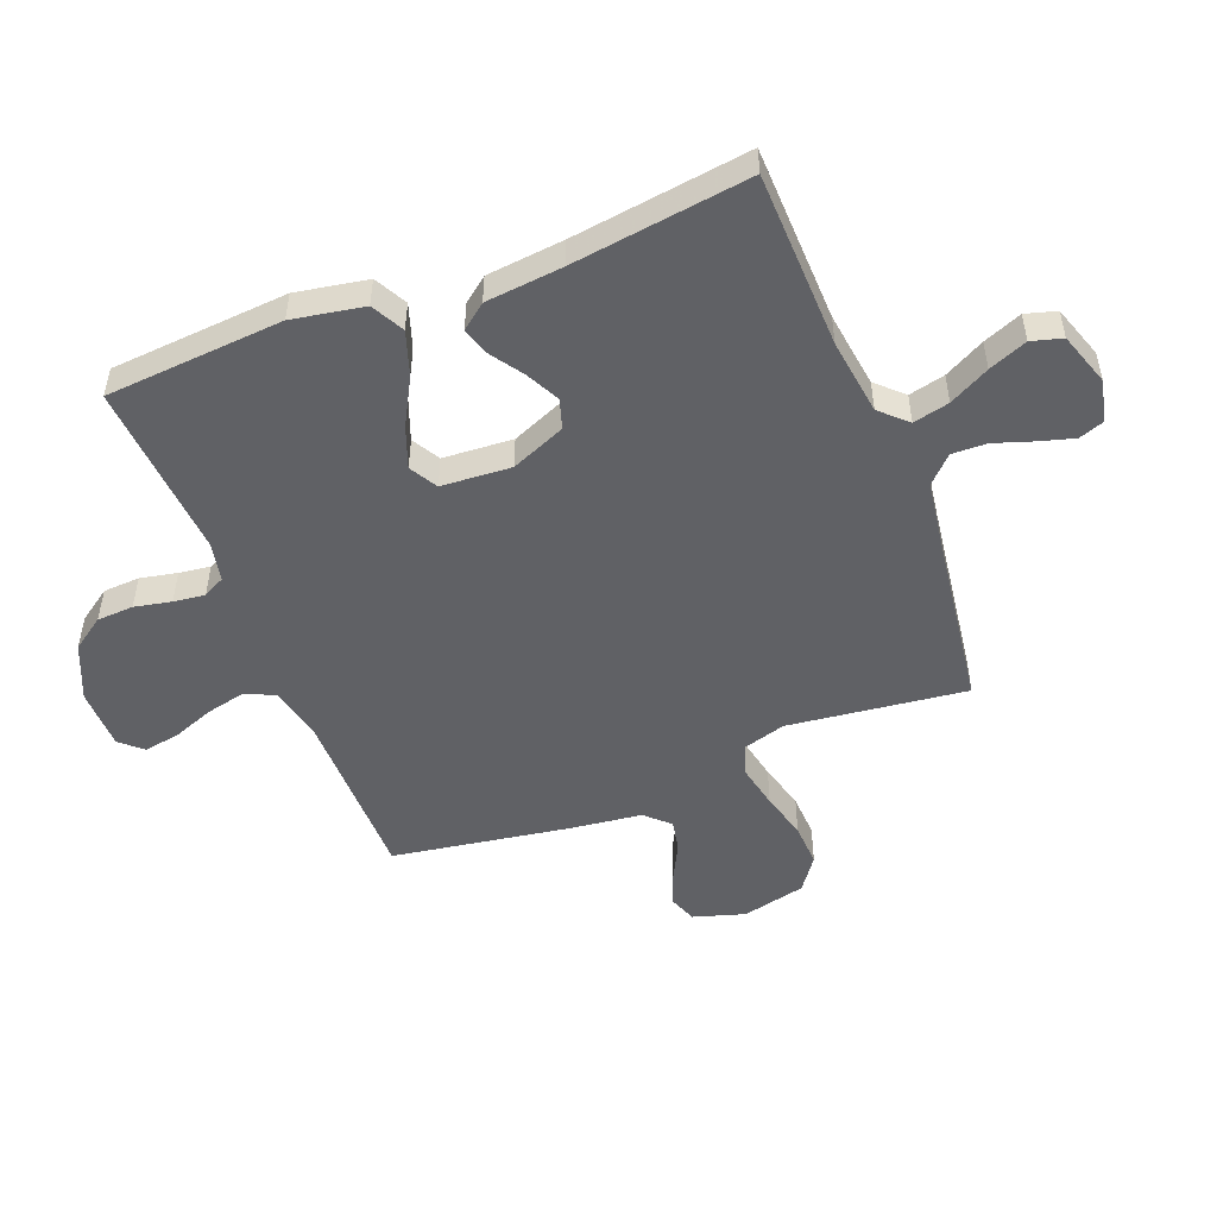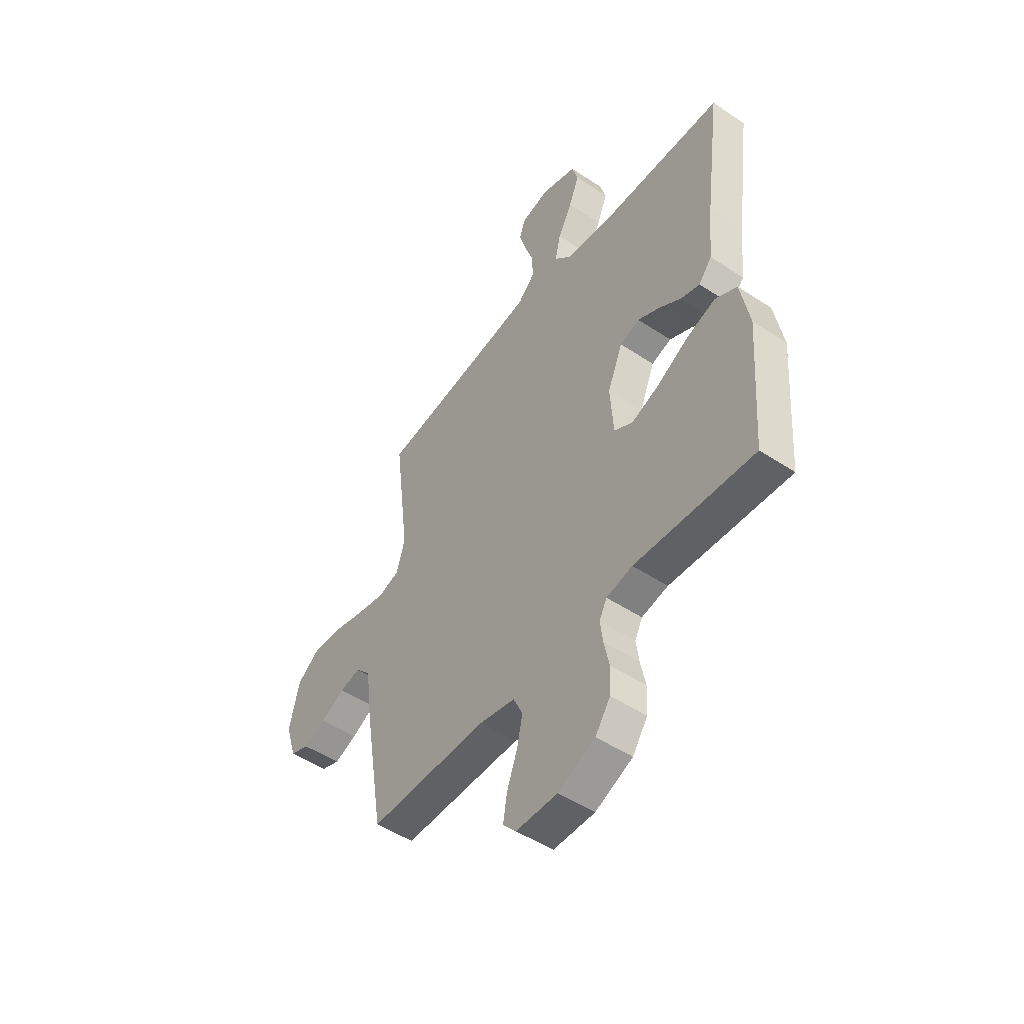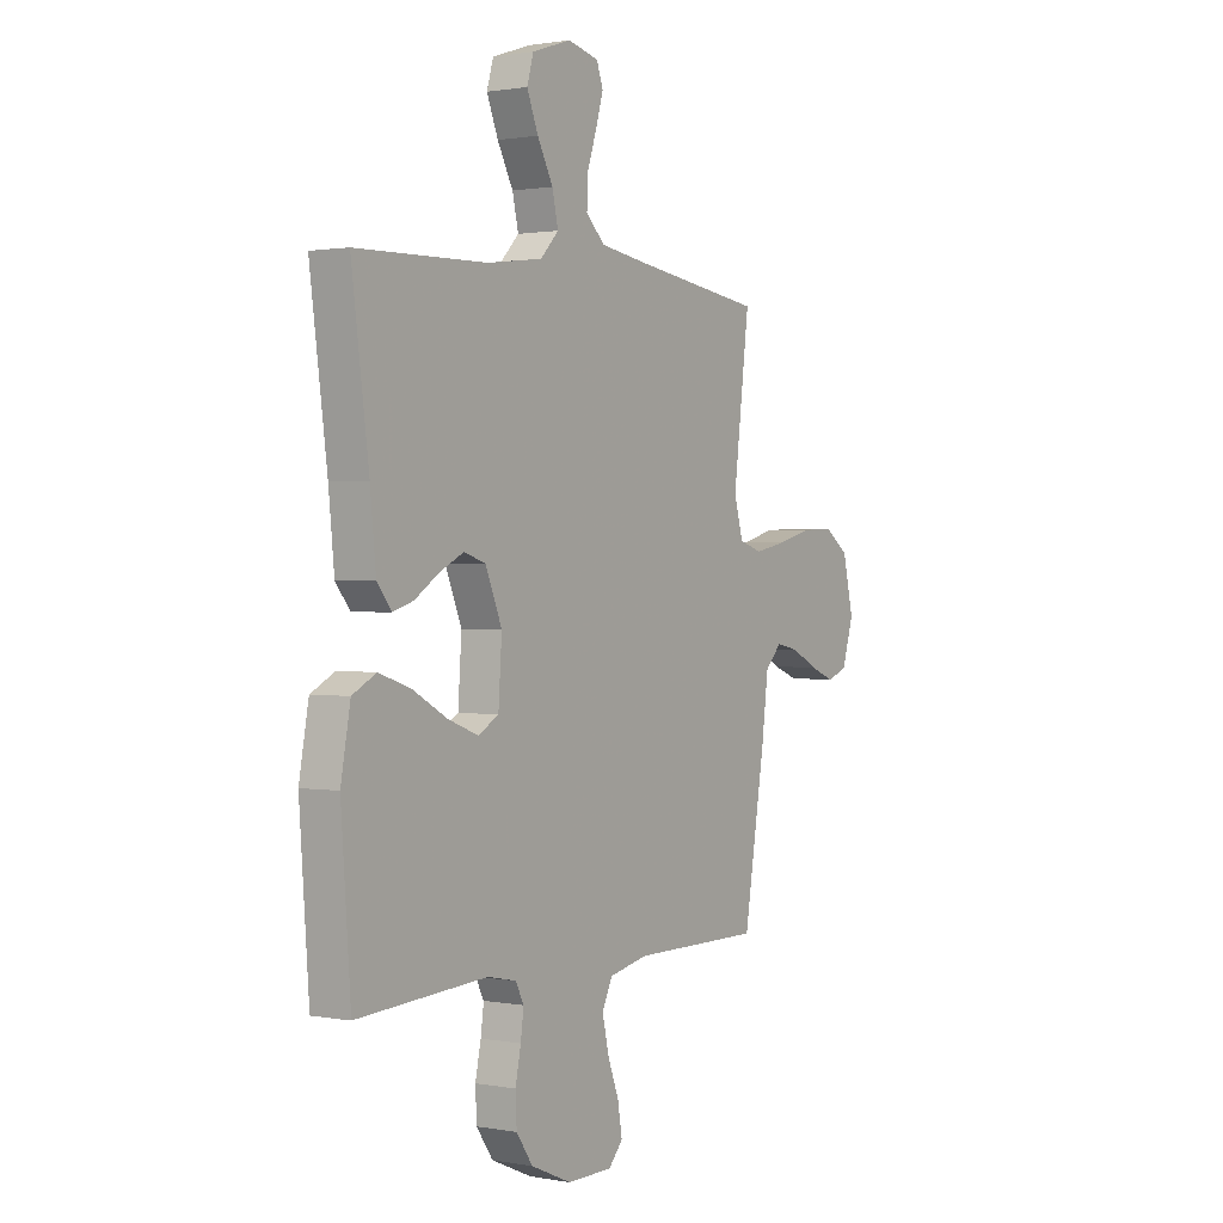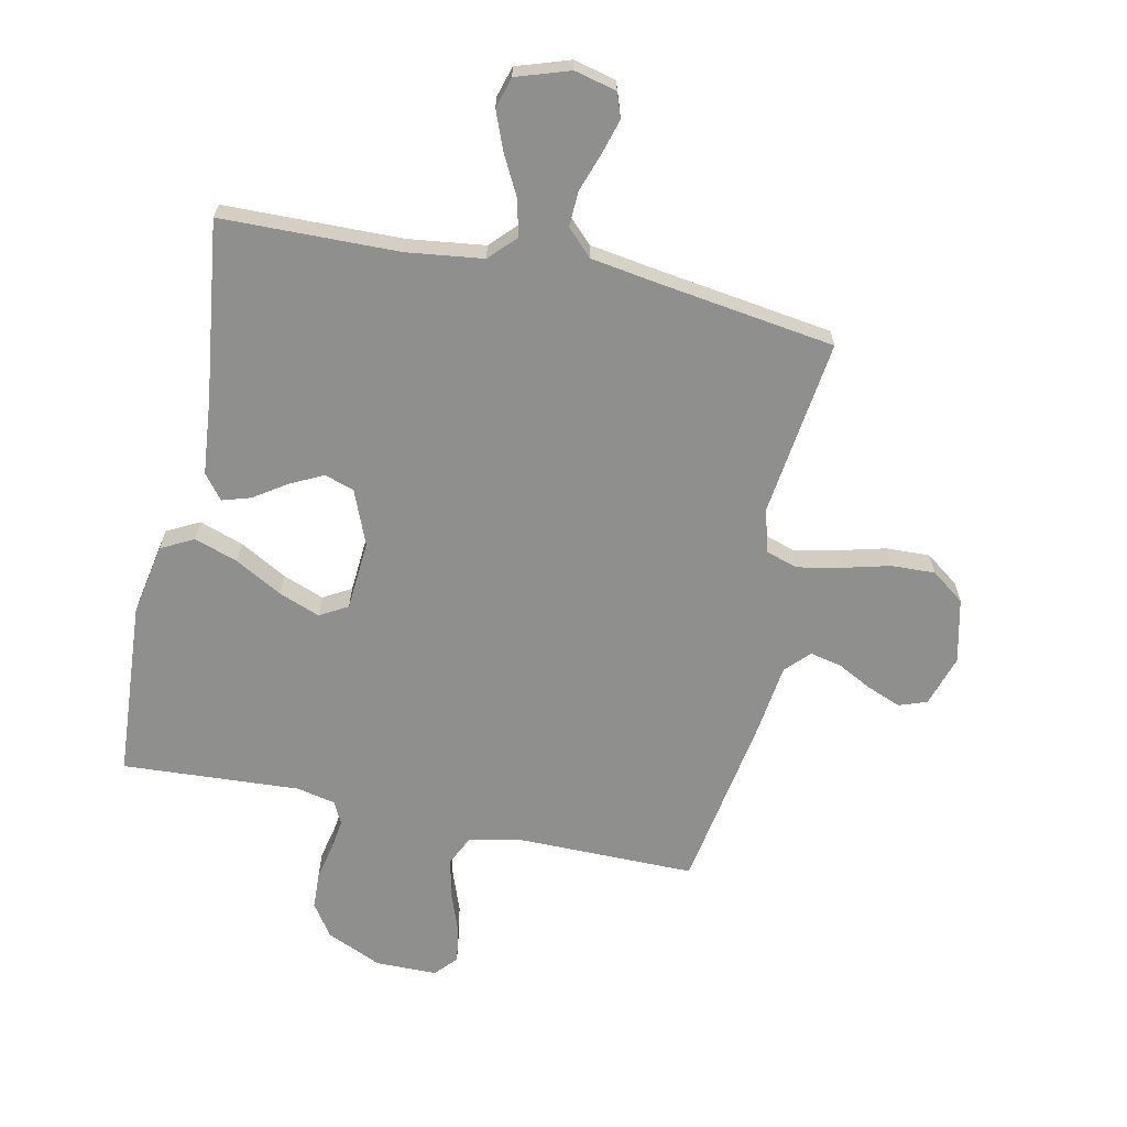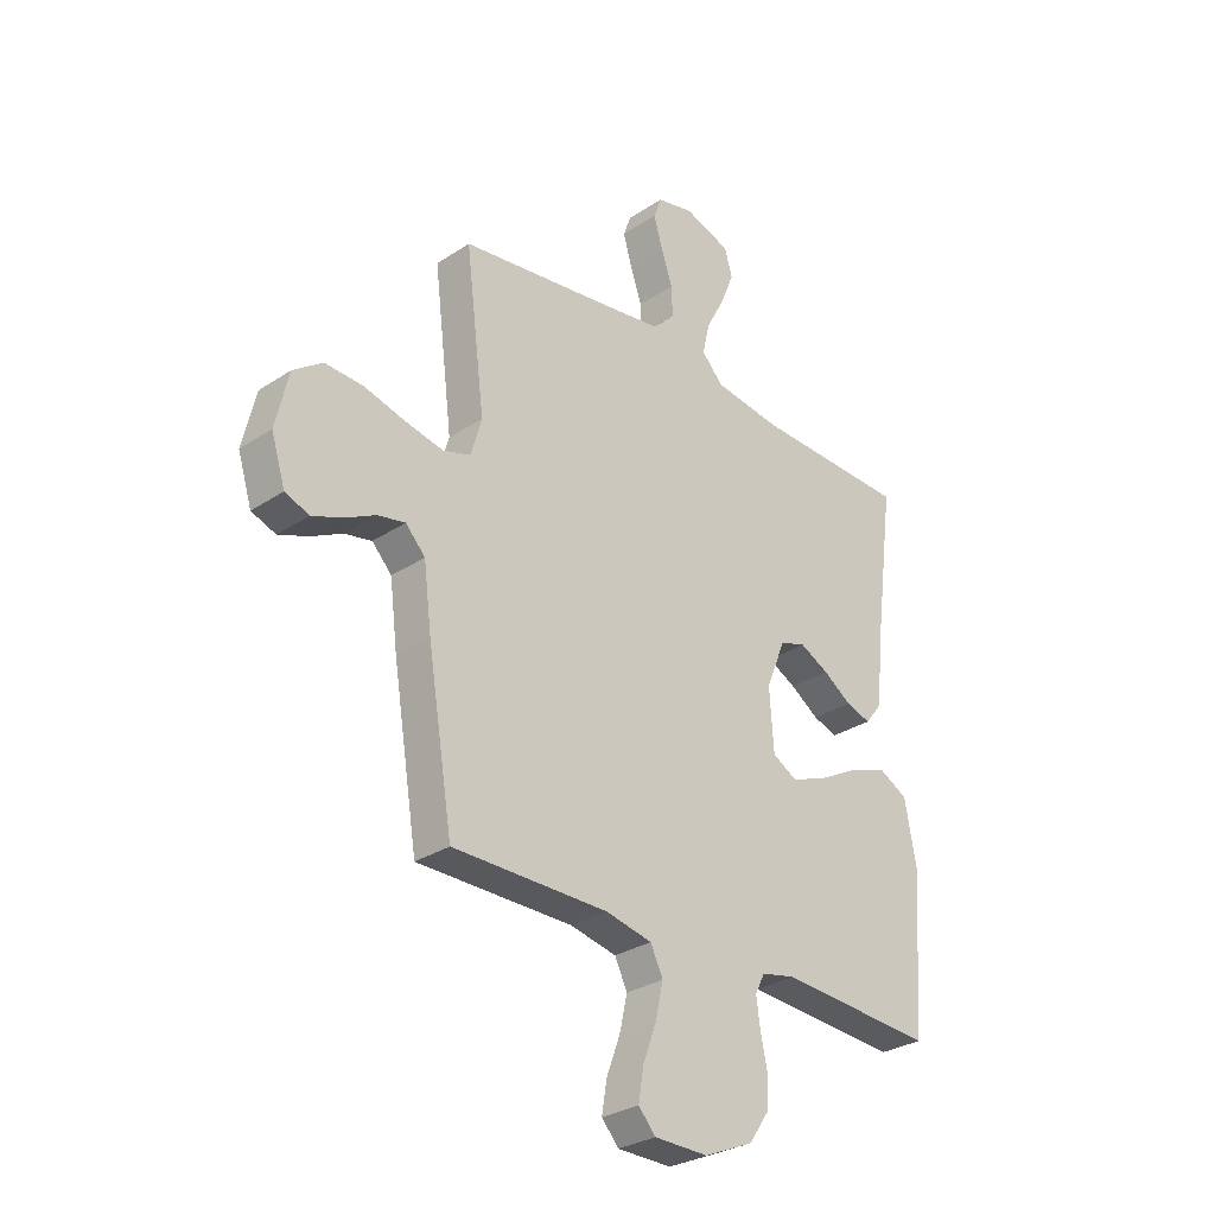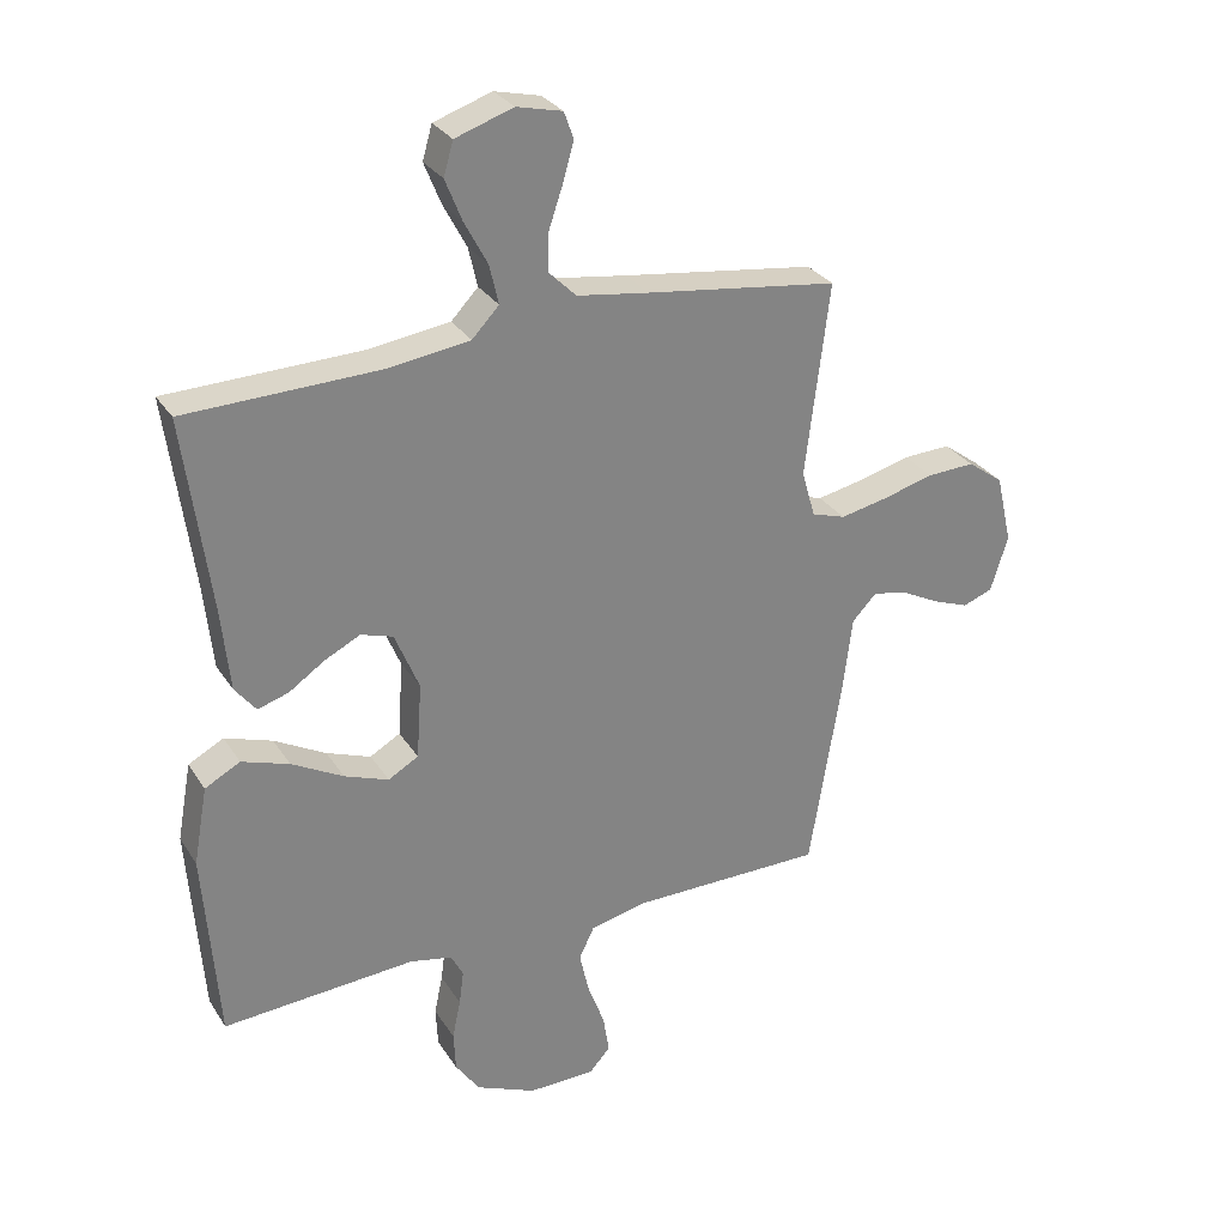
<metadata>
{"format":"obj","ext":"obj","renderer":"f3d","projection":"perspective","resolution":1024,"background":"white","views":[{"elev":-50.3,"azim":-68.5,"up":"+Y"},{"elev":-49.9,"azim":-126.1,"up":"+Z"},{"elev":1.1,"azim":-56.4,"up":"+Z"},{"elev":-65.3,"azim":-12.2,"up":"+Y"},{"elev":-29.8,"azim":134.0,"up":"+Z"},{"elev":29.5,"azim":-26.7,"up":"+Z"}]}
</metadata>
<code>
v -0.5 0.07 0.5
v -0.2 0.07 0.507
v -0.071 0.07 0.524
v -0.029 0.07 0.568
v -0.043 0.07 0.629
v -0.079 0.07 0.697
v -0.105 0.07 0.762
v -0.09 0.07 0.814
v 0 0.07 0.844
v 0.071 0.07 0.827
v 0.086 0.07 0.785
v 0.069 0.07 0.726
v 0.047 0.07 0.661
v 0.045 0.07 0.602
v 0.088 0.07 0.559
v 0.2 0.07 0.542
v 0.5 0.07 0.5
v 0.463 0.07 0.2
v 0.484 0.07 0.127
v 0.537 0.07 0.11
v 0.611 0.07 0.125
v 0.691 0.07 0.146
v 0.765 0.07 0.149
v 0.821 0.07 0.108
v 0.846 0.07 0
v 0.819 0.07 -0.087
v 0.772 0.07 -0.104
v 0.715 0.07 -0.082
v 0.655 0.07 -0.051
v 0.602 0.07 -0.04
v 0.564 0.07 -0.08
v 0.549 0.07 -0.2
v 0.5 0.07 -0.5
v 0.2 0.07 -0.5
v 0.11 0.07 -0.519
v 0.086 0.07 -0.569
v 0.101 0.07 -0.636
v 0.127 0.07 -0.706
v 0.137 0.07 -0.767
v 0.104 0.07 -0.804
v 0 0.07 -0.805
v -0.094 0.07 -0.764
v -0.132 0.07 -0.709
v -0.135 0.07 -0.647
v -0.122 0.07 -0.585
v -0.115 0.07 -0.532
v -0.134 0.07 -0.495
v -0.2 0.07 -0.481
v -0.5 0.07 -0.5
v -0.522 0.07 -0.2
v -0.5 0.07 -0.079
v -0.445 0.07 -0.05
v -0.371 0.07 -0.075
v -0.291 0.07 -0.119
v -0.222 0.07 -0.145
v -0.175 0.07 -0.118
v -0.167 0.07 0
v -0.205 0.07 0.092
v -0.255 0.07 0.108
v -0.311 0.07 0.08
v -0.366 0.07 0.043
v -0.414 0.07 0.028
v -0.447 0.07 0.07
v -0.46 0.07 0.2
v -0.5 0 0.5
v -0.2 0 0.507
v -0.071 0 0.524
v -0.029 0 0.568
v -0.043 0 0.629
v -0.079 0 0.697
v -0.105 0 0.762
v -0.09 0 0.814
v 0 0 0.844
v 0.071 0 0.827
v 0.086 0 0.785
v 0.069 0 0.726
v 0.047 0 0.661
v 0.045 0 0.602
v 0.088 0 0.559
v 0.2 0 0.542
v 0.5 0 0.5
v 0.463 0 0.2
v 0.484 0 0.127
v 0.537 0 0.11
v 0.611 0 0.125
v 0.691 0 0.146
v 0.765 0 0.149
v 0.821 0 0.108
v 0.846 0 0
v 0.819 0 -0.087
v 0.772 0 -0.104
v 0.715 0 -0.082
v 0.655 0 -0.051
v 0.602 0 -0.04
v 0.564 0 -0.08
v 0.549 0 -0.2
v 0.5 0 -0.5
v 0.2 0 -0.5
v 0.11 0 -0.519
v 0.086 0 -0.569
v 0.101 0 -0.636
v 0.127 0 -0.706
v 0.137 0 -0.767
v 0.104 0 -0.804
v 0 0 -0.805
v -0.094 0 -0.764
v -0.132 0 -0.709
v -0.135 0 -0.647
v -0.122 0 -0.585
v -0.115 0 -0.532
v -0.134 0 -0.495
v -0.2 0 -0.481
v -0.5 0 -0.5
v -0.522 0 -0.2
v -0.5 0 -0.079
v -0.445 0 -0.05
v -0.371 0 -0.075
v -0.291 0 -0.119
v -0.222 0 -0.145
v -0.175 0 -0.118
v -0.167 0 0
v -0.205 0 0.092
v -0.255 0 0.108
v -0.311 0 0.08
v -0.366 0 0.043
v -0.414 0 0.028
v -0.447 0 0.07
v -0.46 0 0.2
f 61 62 63 64
f 60 61 64 1
f 59 60 1 2
f 58 59 2 3
f 57 58 3 4
f 56 57 4
f 51 52 53 54
f 51 54 55
f 48 49 50 51
f 47 48 51 55
f 46 47 55 56
f 42 43 44 45
f 42 45 46
f 41 42 46
f 37 38 39 40
f 36 37 40 41
f 31 32 33 34
f 31 34 35
f 30 31 35
f 26 27 28 29
f 24 25 26 29
f 24 29 30
f 21 22 23 24
f 20 21 24 30
f 19 20 30 35
f 16 17 18
f 15 16 18 19
f 14 15 19 35
f 10 11 12 13
f 8 9 10 13
f 8 13 14
f 5 6 7 8
f 5 8 14
f 4 5 14
f 36 41 46 56
f 35 36 56
f 4 14 35 56
f 128 127 126 125
f 65 128 125 124
f 66 65 124 123
f 67 66 123 122
f 68 67 122 121
f 68 121 120
f 118 117 116 115
f 119 118 115
f 115 114 113 112
f 119 115 112 111
f 120 119 111 110
f 109 108 107 106
f 110 109 106
f 110 106 105
f 104 103 102 101
f 105 104 101 100
f 98 97 96 95
f 99 98 95
f 99 95 94
f 93 92 91 90
f 93 90 89 88
f 94 93 88
f 88 87 86 85
f 94 88 85 84
f 99 94 84 83
f 82 81 80
f 83 82 80 79
f 99 83 79 78
f 77 76 75 74
f 77 74 73 72
f 78 77 72
f 72 71 70 69
f 78 72 69
f 78 69 68
f 120 110 105 100
f 120 100 99
f 120 99 78 68
f 1 65 66 2
f 2 66 67 3
f 3 67 68 4
f 4 68 69 5
f 5 69 70 6
f 6 70 71 7
f 7 71 72 8
f 8 72 73 9
f 9 73 74 10
f 10 74 75 11
f 11 75 76 12
f 12 76 77 13
f 13 77 78 14
f 14 78 79 15
f 15 79 80 16
f 16 80 81 17
f 17 81 82 18
f 18 82 83 19
f 19 83 84 20
f 20 84 85 21
f 21 85 86 22
f 22 86 87 23
f 23 87 88 24
f 24 88 89 25
f 25 89 90 26
f 26 90 91 27
f 27 91 92 28
f 28 92 93 29
f 29 93 94 30
f 30 94 95 31
f 31 95 96 32
f 32 96 97 33
f 33 97 98 34
f 34 98 99 35
f 35 99 100 36
f 36 100 101 37
f 37 101 102 38
f 38 102 103 39
f 39 103 104 40
f 40 104 105 41
f 41 105 106 42
f 42 106 107 43
f 43 107 108 44
f 44 108 109 45
f 45 109 110 46
f 46 110 111 47
f 47 111 112 48
f 48 112 113 49
f 49 113 114 50
f 50 114 115 51
f 51 115 116 52
f 52 116 117 53
f 53 117 118 54
f 54 118 119 55
f 55 119 120 56
f 56 120 121 57
f 57 121 122 58
f 58 122 123 59
f 59 123 124 60
f 60 124 125 61
f 61 125 126 62
f 62 126 127 63
f 63 127 128 64
f 64 128 65 1

</code>
